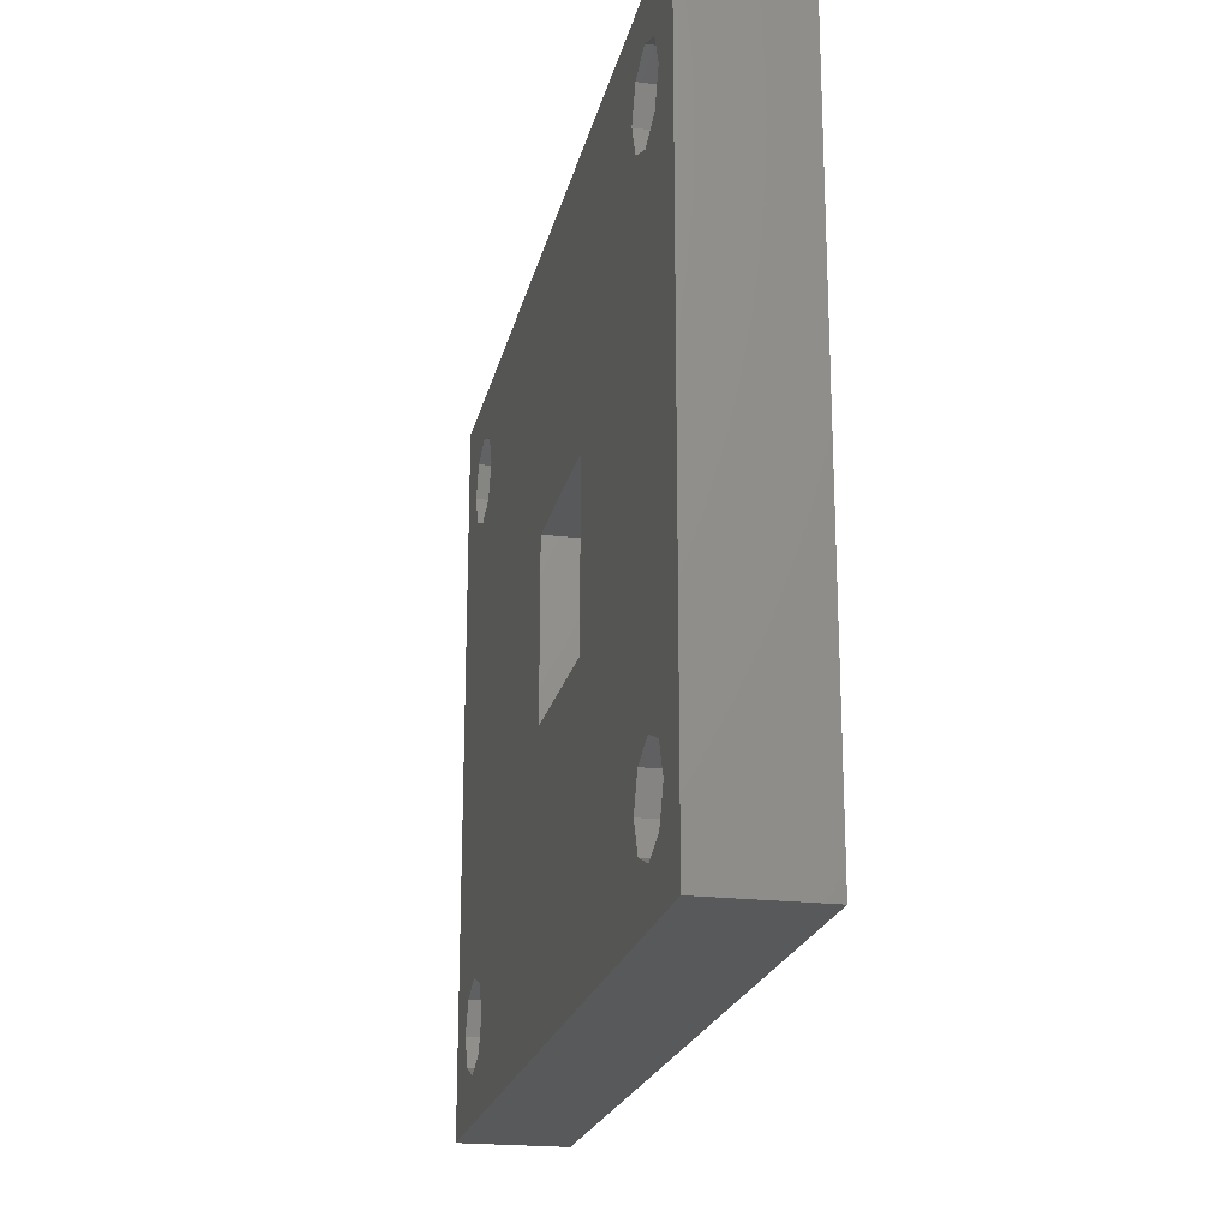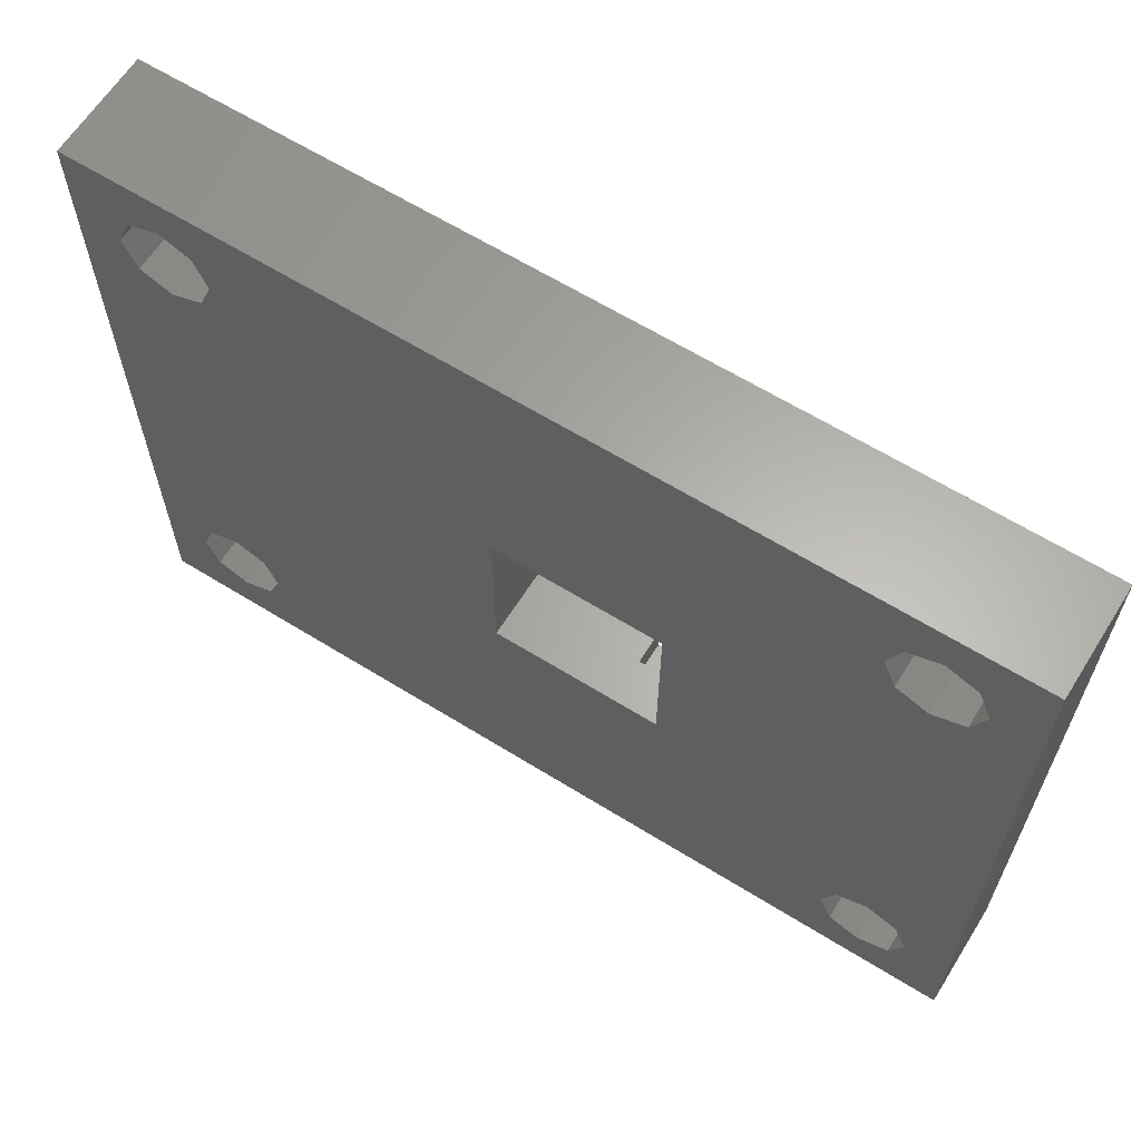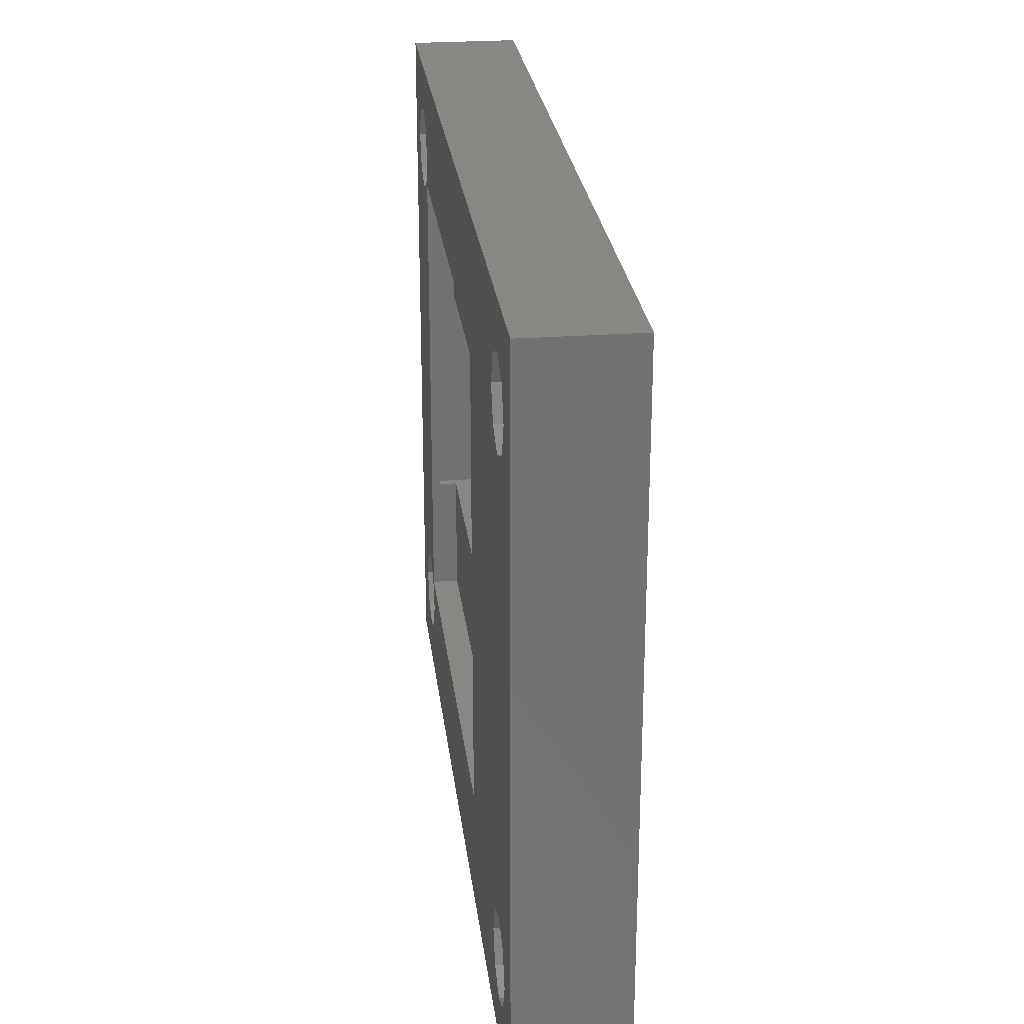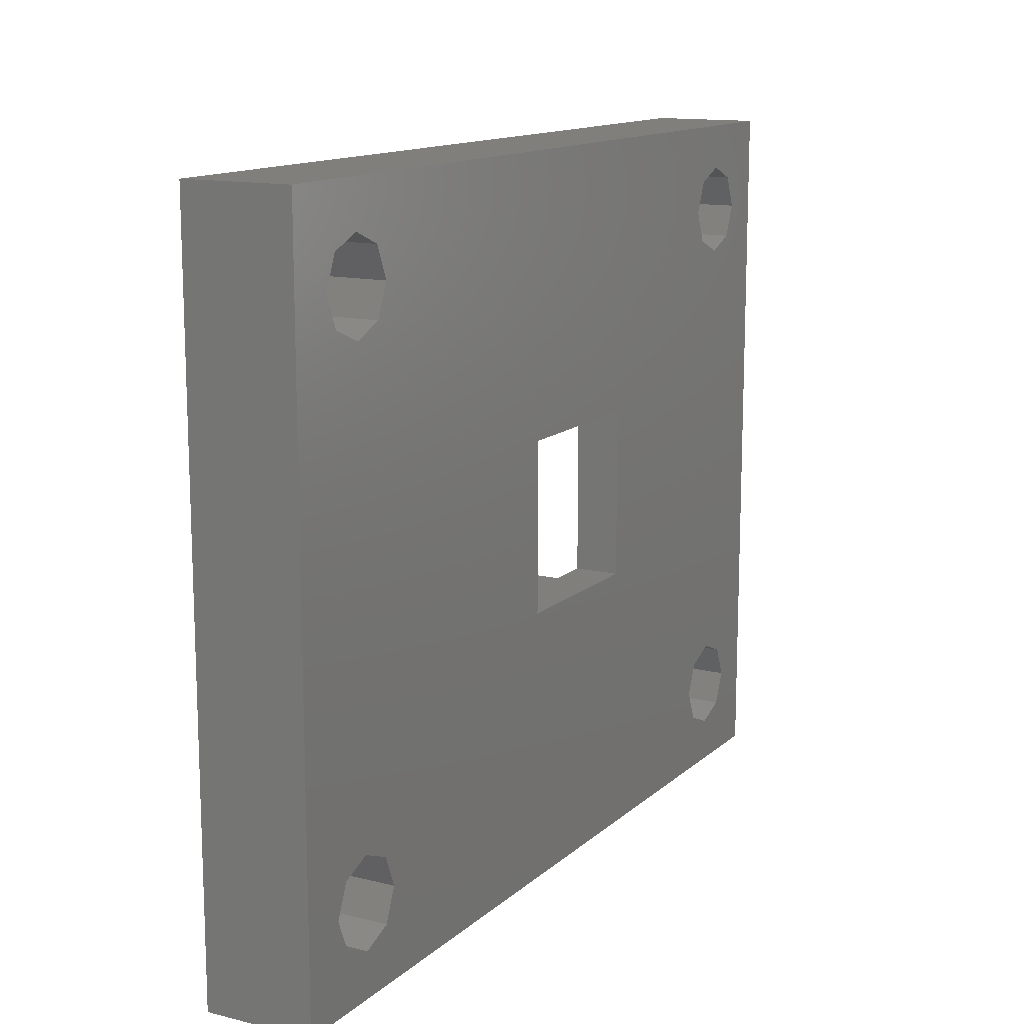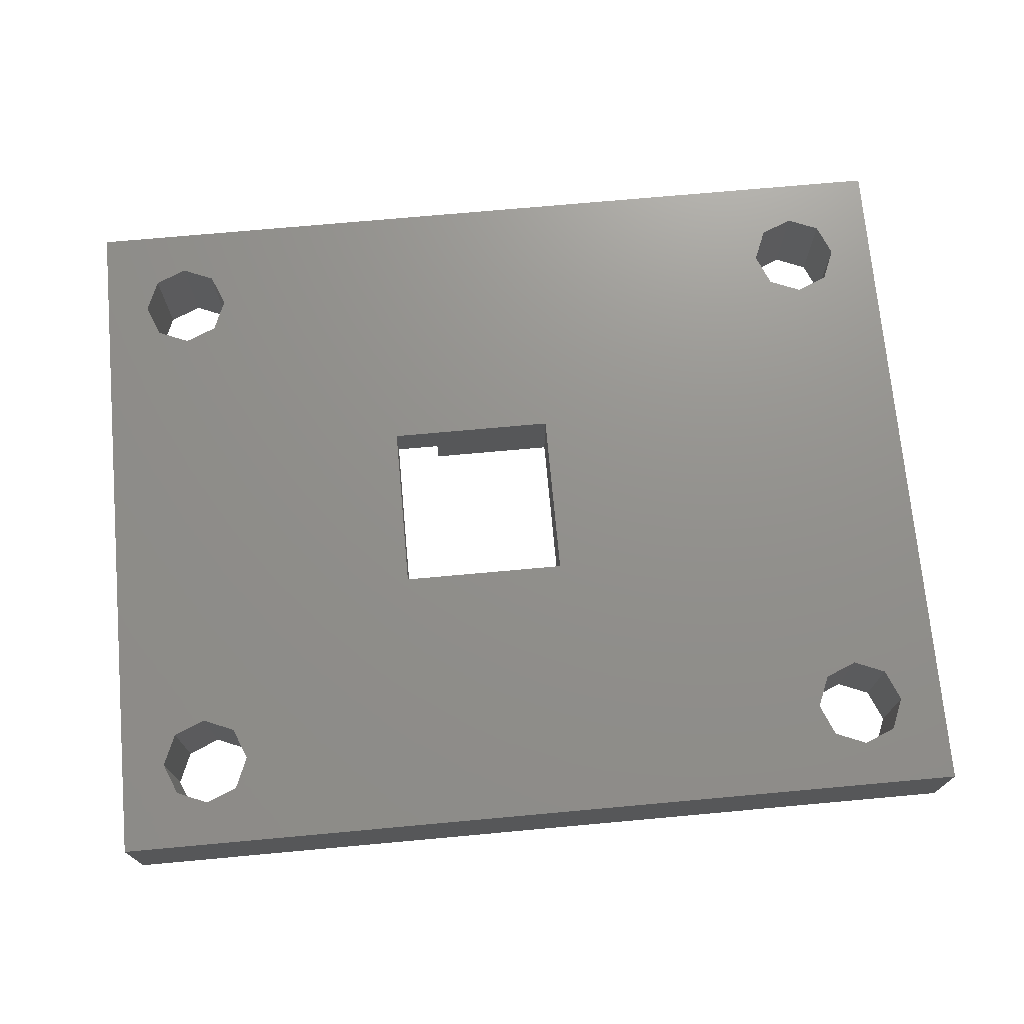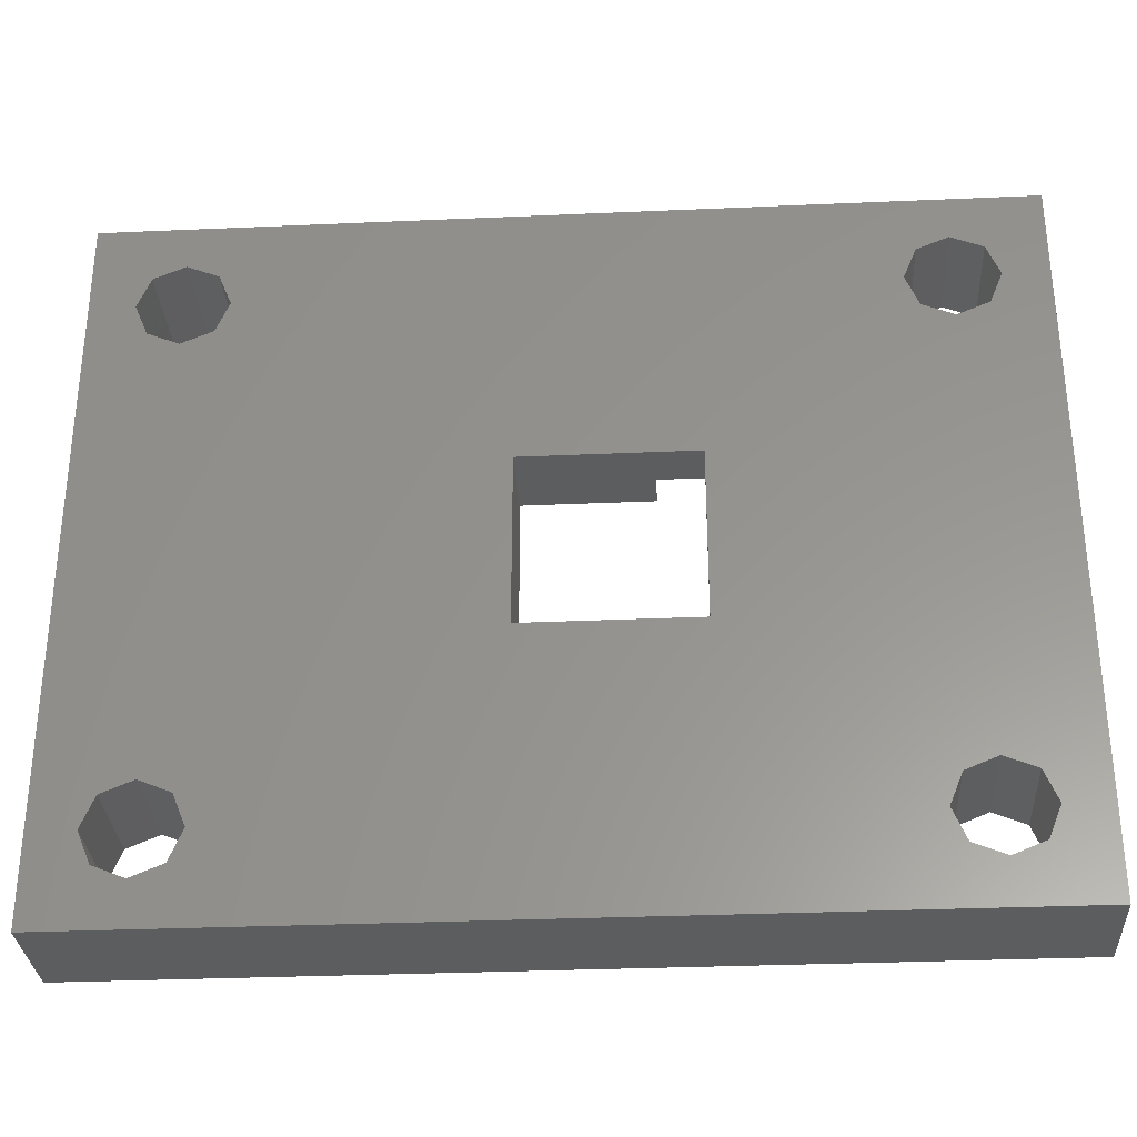
<metadata>
{"format":"stl","ext":"stl","renderer":"f3d","projection":"perspective","resolution":1024,"background":"white","views":[{"elev":-21.0,"azim":77.9,"up":"+Y"},{"elev":63.3,"azim":32.1,"up":"+Y"},{"elev":25.7,"azim":-96.7,"up":"+Y"},{"elev":13.4,"azim":-61.0,"up":"+Y"},{"elev":72.2,"azim":174.8,"up":"+Z"},{"elev":-31.2,"azim":3.6,"up":"+Y"}]}
</metadata>
<code>
# stl→obj: 104 verts, 224 faces
v 21.69 -13.23 6
v 24.93 -20 6
v 24.93 20 6
v -24.93 -20 6
v -19.93 -17.5 6
v 21.69 -16.77 6
v 22.43 -15 6
v -21.69 -16.77 6
v -22.43 -15 6
v -24.93 20 6
v -19.93 -12.5 6
v -21.69 -13.23 6
v -18.16 -13.23 6
v 19.93 -17.5 6
v -17.43 -15 6
v -18.16 -16.77 6
v 18.16 -13.23 6
v 6.925 -4.75 6
v 17.43 -15 6
v 18.16 -16.77 6
v -2.575 4.75 6
v -18.16 13.23 6
v -2.575 -4.75 6
v 22.43 15 6
v 6.925 4.75 6
v 19.93 -12.5 6
v -19.93 12.5 6
v -21.69 16.77 6
v -22.43 15 6
v -19.93 17.5 6
v 18.16 16.77 6
v 17.43 15 6
v -21.69 13.23 6
v 18.16 13.23 6
v -17.43 15 6
v -18.16 16.77 6
v 19.93 12.5 6
v 21.69 16.77 6
v 19.93 17.5 6
v 21.69 13.23 6
v -24.93 -20 0
v 24.93 -20 3.553e-15
v -24.93 20 0
v 24.93 20 3.553e-15
v -18.16 -16.77 8.882e-16
v -19.93 -17.5 8.882e-16
v -21.69 -16.77 8.882e-16
v -17.43 -15 8.882e-16
v -18.16 -13.23 8.882e-16
v -19.93 -12.5 8.882e-16
v -21.69 -13.23 8.882e-16
v -22.43 -15 0
v 21.69 -16.77 2.665e-15
v 19.93 -17.5 2.665e-15
v 18.16 -16.77 2.665e-15
v 22.43 -15 3.553e-15
v 21.69 -13.23 2.665e-15
v 19.93 -12.5 2.665e-15
v 18.16 -13.23 2.665e-15
v 17.43 -15 2.665e-15
v 6.925 -4.75 3.5
v 4.425 -4.75 3.5
v -2.575 -4.75 1.5
v 4.425 -4.75 1.5
v 6.925 4.75 3.5
v -2.575 4.75 1.5
v 4.425 4.75 1.5
v 4.425 4.75 3.5
v -18.16 13.23 8.882e-16
v -19.93 12.5 8.882e-16
v -21.69 13.23 8.882e-16
v -17.43 15 8.882e-16
v -18.16 16.77 8.882e-16
v -19.93 17.5 8.882e-16
v -21.69 16.77 8.882e-16
v -22.43 15 0
v 21.69 13.23 2.665e-15
v 19.93 12.5 2.665e-15
v 18.16 13.23 2.665e-15
v 22.43 15 3.553e-15
v 21.69 16.77 2.665e-15
v 19.93 17.5 2.665e-15
v 18.16 16.77 2.665e-15
v 17.43 15 2.665e-15
v 17.62 -13.25 2.665e-15
v 17.62 13.25 2.665e-15
v -7.775 -13.25 8.882e-16
v -7.775 13.25 8.882e-16
v -7.775 13.25 1.5
v 17.62 13.25 1.5
v 17.62 6.333 1.5
v 4.425 6.333 1.5
v -7.775 -13.25 1.5
v 4.425 -6.333 1.5
v 17.62 -13.25 1.5
v 17.62 -6.333 1.5
v 4.425 -6.333 3.5
v 18.12 6.333 3.5
v 18.12 -6.333 3.5
v 4.425 6.333 3.5
v 17.62 6.333 0.5
v 17.62 -6.333 0.5
v 18.12 -6.333 0.5
v 18.12 6.333 0.5
f 1 2 3
f 4 2 5
f 6 2 7
f 4 5 8
f 4 8 9
f 4 9 10
f 11 10 12
f 13 2 11
f 14 2 6
f 15 2 13
f 16 2 15
f 5 2 16
f 11 2 14
f 17 18 19
f 11 14 20
f 21 22 23
f 24 17 3
f 18 17 25
f 17 26 3
f 7 2 1
f 26 1 3
f 27 23 22
f 23 20 19
f 11 20 23
f 28 10 29
f 23 19 18
f 30 10 28
f 31 21 32
f 11 23 27
f 11 27 33
f 11 33 10
f 33 29 10
f 32 25 34
f 22 21 35
f 10 30 3
f 30 36 3
f 35 21 36
f 25 17 37
f 25 37 34
f 21 25 32
f 36 21 31
f 36 31 3
f 38 3 39
f 31 39 3
f 24 3 38
f 40 17 24
f 37 17 40
f 12 10 9
f 2 4 41
f 42 2 41
f 4 10 41
f 41 10 43
f 10 3 43
f 43 3 44
f 3 2 42
f 44 3 42
f 45 46 16
f 16 46 5
f 47 8 46
f 46 8 5
f 48 45 15
f 15 45 16
f 49 48 13
f 13 48 15
f 11 50 49
f 13 11 49
f 51 50 11
f 12 51 11
f 52 51 12
f 9 52 12
f 47 52 9
f 8 47 9
f 53 54 6
f 6 54 14
f 55 20 54
f 54 20 14
f 56 53 7
f 7 53 6
f 57 56 1
f 1 56 7
f 26 58 57
f 1 26 57
f 59 58 26
f 17 59 26
f 60 59 17
f 19 60 17
f 55 60 19
f 20 55 19
f 61 62 18
f 63 62 64
f 18 62 63
f 18 63 23
f 65 61 25
f 25 61 18
f 66 67 68
f 25 66 68
f 65 25 68
f 25 21 66
f 63 66 21
f 23 63 21
f 69 70 22
f 22 70 27
f 71 33 70
f 70 33 27
f 72 69 35
f 35 69 22
f 73 72 36
f 36 72 35
f 30 74 73
f 36 30 73
f 75 74 30
f 28 75 30
f 76 75 28
f 29 76 28
f 71 76 29
f 33 71 29
f 77 78 40
f 40 78 37
f 79 34 78
f 78 34 37
f 80 77 24
f 24 77 40
f 81 80 38
f 38 80 24
f 39 82 81
f 38 39 81
f 83 82 39
f 31 83 39
f 84 83 31
f 32 84 31
f 79 84 32
f 34 79 32
f 52 41 43
f 85 86 58
f 46 41 47
f 49 50 43
f 42 41 46
f 51 52 43
f 71 48 43
f 42 45 48
f 48 49 43
f 50 51 43
f 47 41 52
f 87 60 55
f 42 48 55
f 42 55 54
f 87 85 60
f 56 42 53
f 44 42 56
f 56 57 44
f 59 60 85
f 55 48 87
f 84 86 43
f 79 57 86
f 86 88 43
f 76 71 43
f 87 48 71
f 88 73 43
f 88 72 73
f 73 74 43
f 58 86 57
f 85 58 59
f 74 75 43
f 75 76 43
f 78 57 79
f 77 57 78
f 44 57 77
f 81 82 44
f 44 77 80
f 44 82 43
f 80 81 44
f 82 83 43
f 83 84 43
f 46 45 42
f 54 53 42
f 84 79 86
f 71 70 87
f 88 69 72
f 88 70 69
f 88 87 70
f 89 90 91
f 67 89 92
f 92 89 91
f 66 89 67
f 63 89 66
f 93 89 63
f 94 63 64
f 95 63 94
f 95 94 96
f 93 63 95
f 94 64 62
f 97 94 62
f 98 61 65
f 62 61 99
f 68 100 65
f 100 98 65
f 98 99 61
f 99 97 62
f 67 92 100
f 68 67 100
f 85 87 95
f 95 87 93
f 87 88 89
f 93 87 89
f 88 86 90
f 89 88 90
f 90 101 91
f 86 101 90
f 102 101 86
f 102 86 85
f 102 85 96
f 85 95 96
f 103 102 99
f 99 102 96
f 99 96 94
f 99 94 97
f 104 91 101
f 98 91 104
f 92 91 98
f 100 92 98
f 104 103 98
f 98 103 99
f 104 101 103
f 103 101 102

</code>
